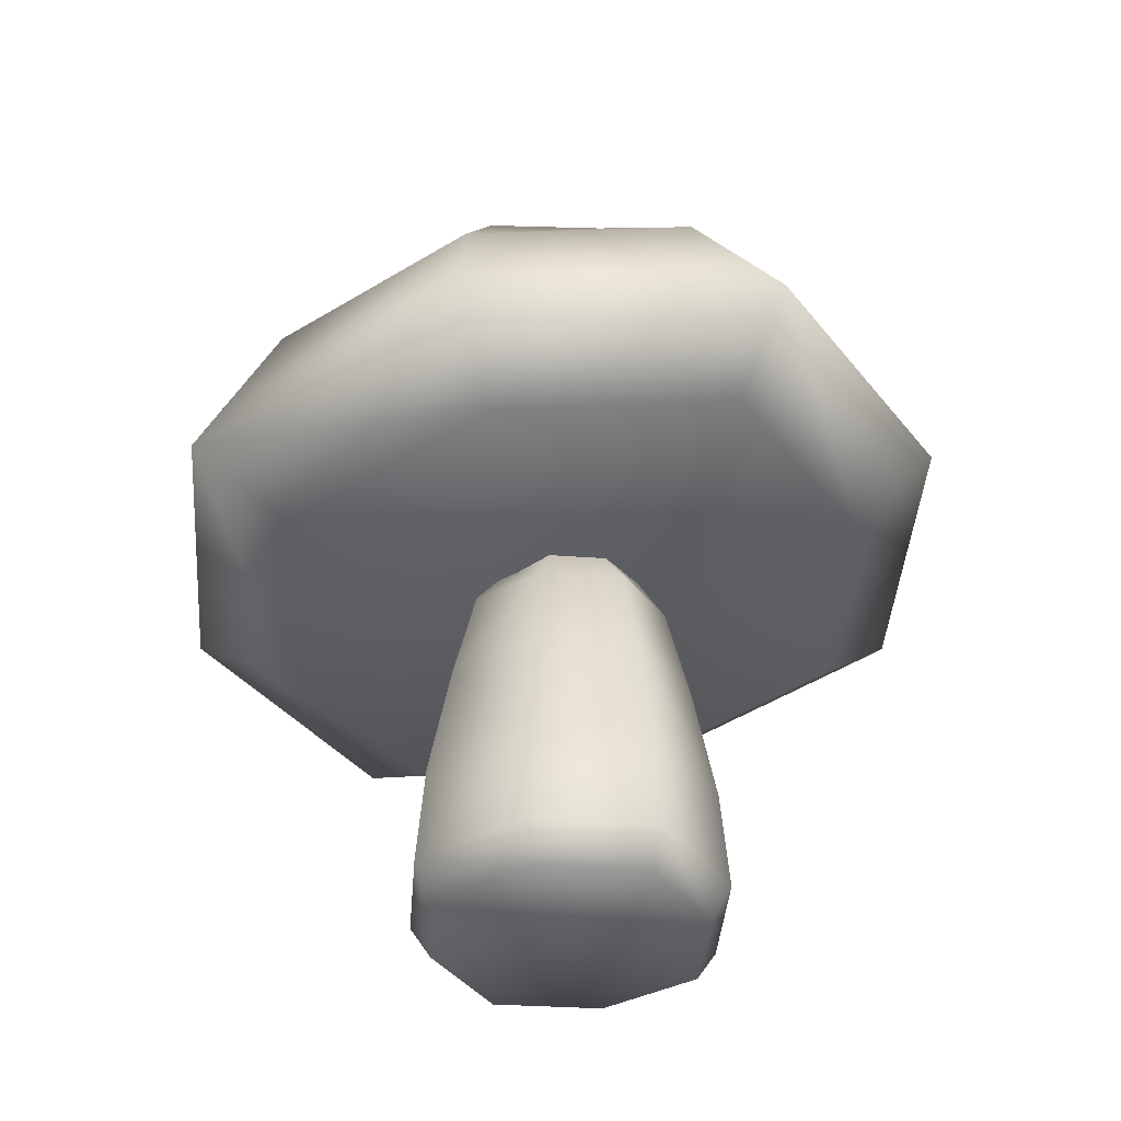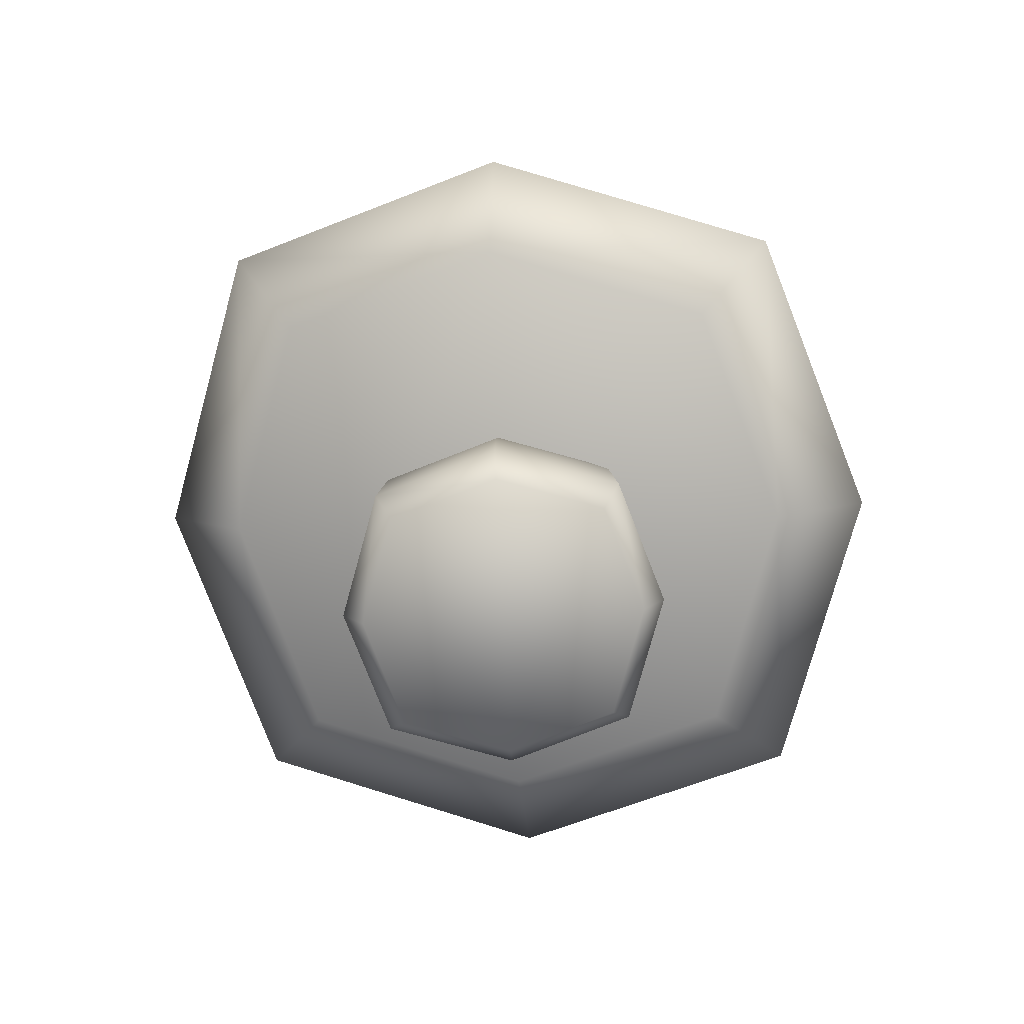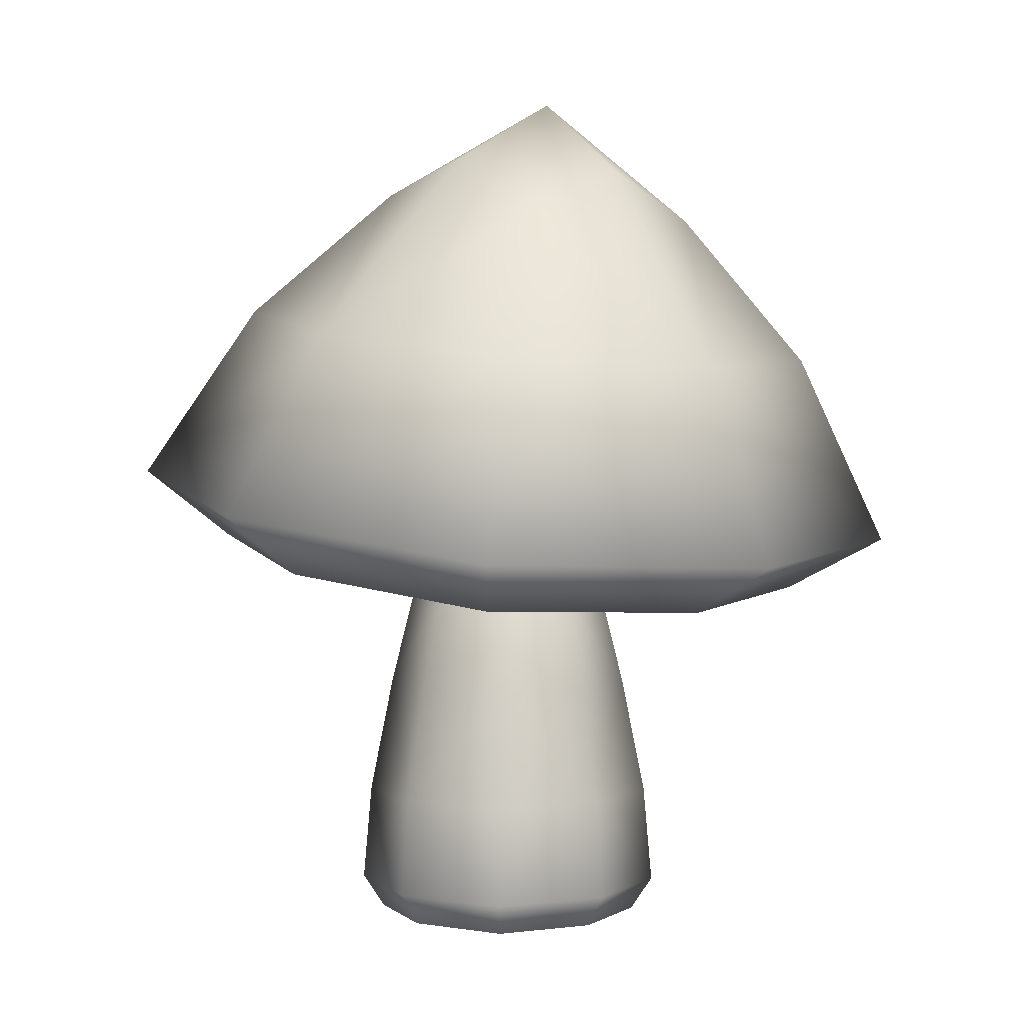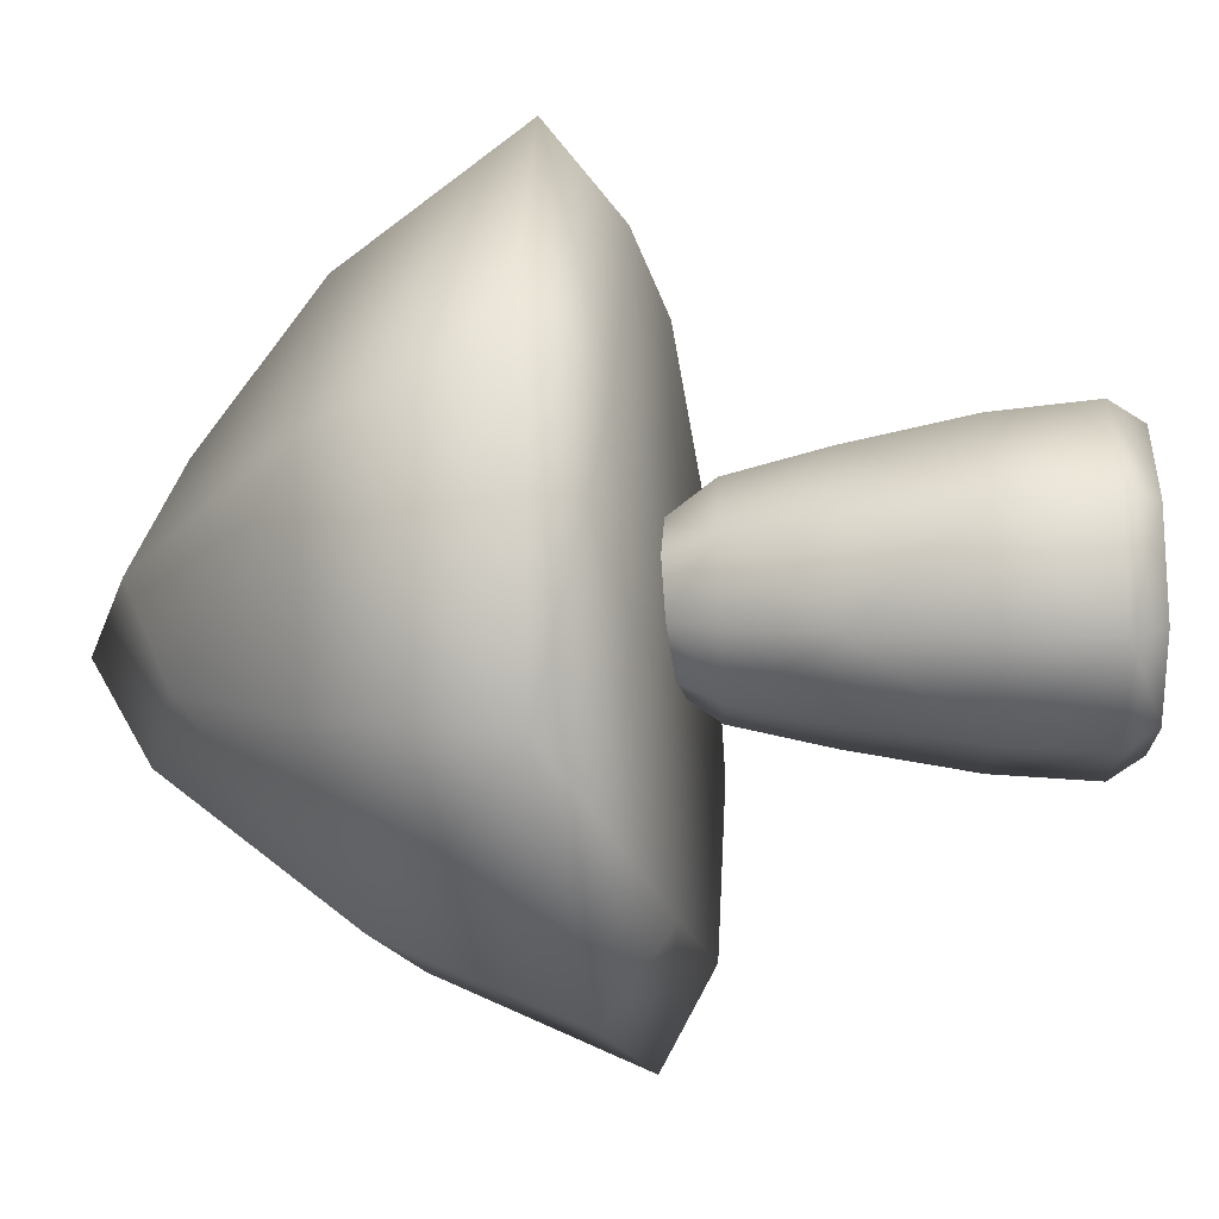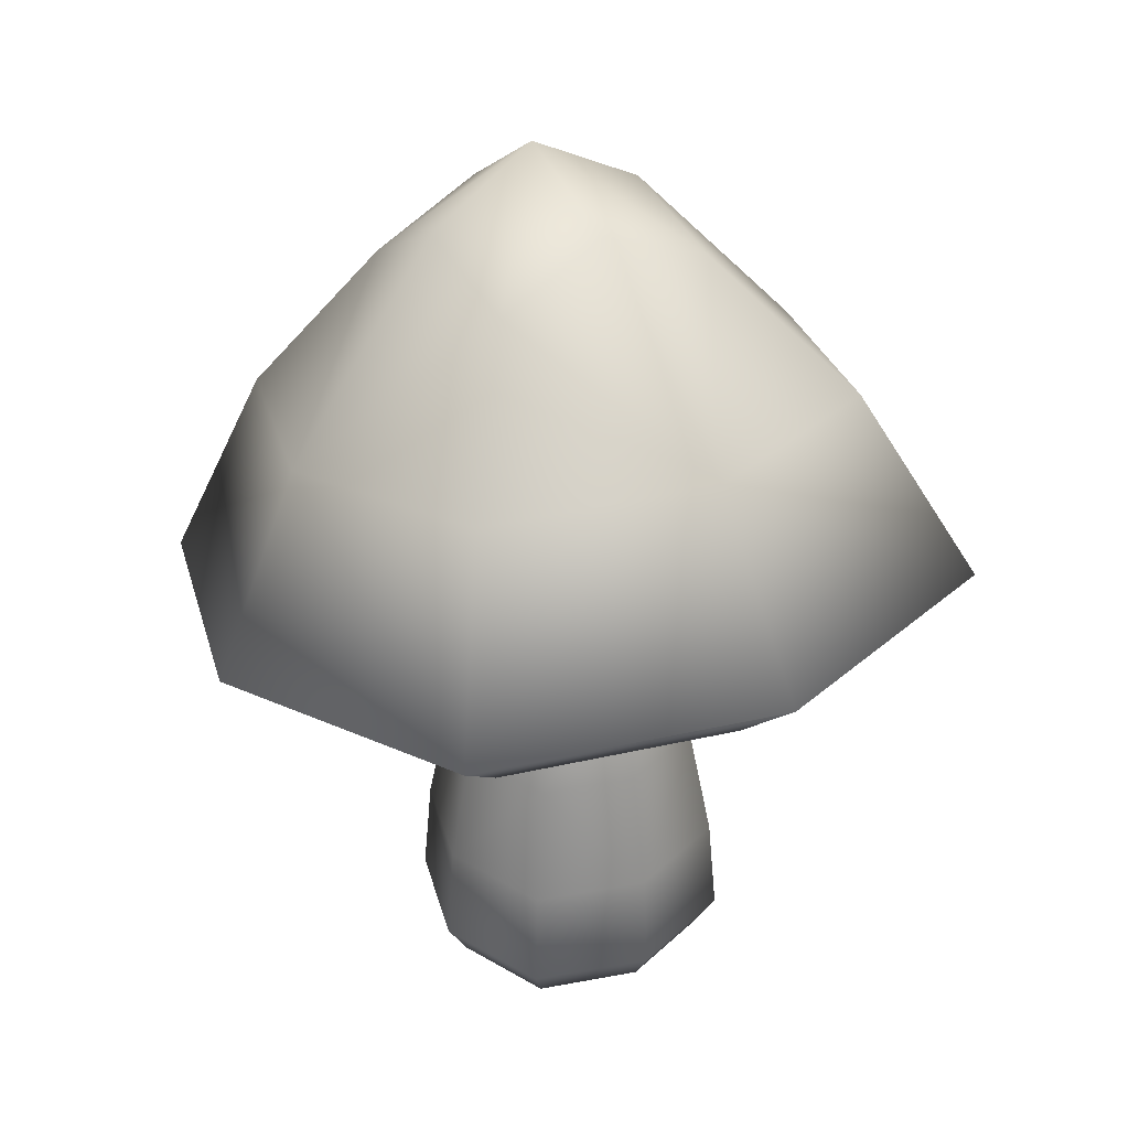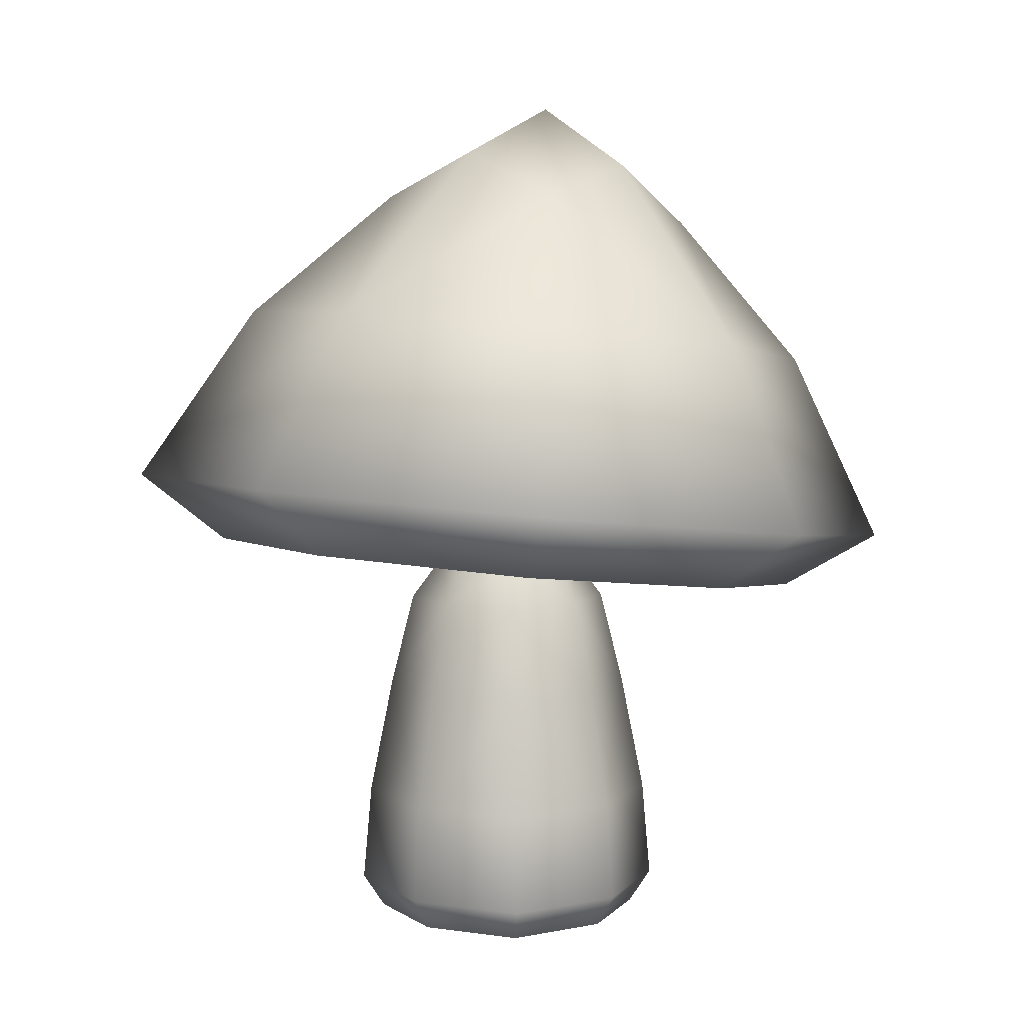
<metadata>
{"format":"obj","ext":"obj","renderer":"f3d","projection":"perspective","resolution":1024,"background":"white","views":[{"elev":-38.6,"azim":-165.9,"up":"+Y"},{"elev":-77.3,"azim":3.0,"up":"+Y"},{"elev":3.0,"azim":48.0,"up":"+Y"},{"elev":-32.9,"azim":-87.5,"up":"+Z"},{"elev":33.9,"azim":-122.8,"up":"+Y"},{"elev":7.1,"azim":-48.8,"up":"+Y"}]}
</metadata>
<code>
o tatti_Cube.030
v 0 0 0.1506
v -0.1506 0 0
v 0 0 -0.1506
v 0.1506 0 0
v 0 0.1533 0.1648
v -0.1648 0.1533 0
v 0 0.1533 -0.1648
v 0.1648 0.1533 0
v 0 0.402 0.1131
v -0.1131 0.402 0
v 0 0.402 -0.1131
v 0.1131 0.402 0
v 0.07207 0.4736 0
v 0 0.4736 0.07207
v -0.07207 0.4736 0
v 0 0.4736 -0.07207
v 0.1129 0 0.1129
v 0 0.03832 0.1743
v -0.1129 0 0.1129
v -0.1743 0.03832 0
v -0.1129 0 -0.1129
v 0 0.03832 -0.1743
v 0.1129 0 -0.1129
v 0.1743 0.03832 0
v 0.1236 0.1533 0.1236
v 0 0.2921 0.1388
v -0.1236 0.1533 0.1236
v -0.1388 0.2921 0
v -0.1236 0.1533 -0.1236
v 0 0.2921 -0.1388
v 0.1236 0.1533 -0.1236
v 0.1388 0.2921 0
v 0.08482 0.402 0.08482
v -0.08482 0.402 0.08482
v -0.08482 0.402 -0.08482
v 0.08482 0.402 -0.08482
v 0.1307 0.03832 0.1307
v -0.1307 0.03832 0.1307
v -0.1307 0.03832 -0.1307
v 0.1307 0.03832 -0.1307
v 0.05716 0.4551 0.05716
v -0.05716 0.4551 0.05716
v -0.05716 0.4551 -0.05716
v 0.05716 0.4551 -0.05716
v 0.1041 0.2921 0.1041
v -0.1041 0.2921 0.1041
v -0.1041 0.2921 -0.1041
v 0.1041 0.2921 -0.1041
v 0.07376 1.016 0
v 0.3365 0.4021 0
v 0 0.4456 -0.3393
v -0.3365 0.4891 0
v 0 0.4456 0.3393
v 0.3605 0.6889 0
v 0.03688 0.7307 -0.3263
v -0.2867 0.7726 0
v 0.03688 0.7307 0.3263
v 0.06454 0.9446 0.1318
v 0.1952 0.9277 0
v 0.06454 0.9446 -0.1318
v -0.06614 0.9615 0
v 0.2524 0.413 0.2545
v 0.4481 0.4601 0
v 0.2524 0.413 -0.2545
v 0.00922 0.5169 -0.4425
v -0.2524 0.4782 -0.2545
v -0.4296 0.5736 0
v -0.2524 0.4782 0.2545
v 0.00922 0.5169 0.4425
v 0.2796 0.6993 0.2447
v 0.2796 0.6993 -0.2447
v -0.2058 0.7621 -0.2447
v -0.2058 0.7621 0.2447
v 0.3383 0.4743 0.3319
v 0.3383 0.4743 -0.3319
v -0.3199 0.5595 -0.3319
v -0.3199 0.5595 0.3319
v 0.1874 0.8723 0.1311
v 0.1874 0.8723 -0.1311
v -0.07262 0.9059 -0.1311
v -0.07262 0.9059 0.1311
f 1 17 37 18
f 1 18 38 19
f 2 19 38 20
f 2 20 39 21
f 3 21 39 22
f 3 22 40 23
f 4 23 40 24
f 4 24 37 17
f 5 25 45 26
f 5 26 46 27
f 5 27 38 18
f 5 18 37 25
f 6 27 46 28
f 6 28 47 29
f 6 29 39 20
f 6 20 38 27
f 7 29 47 30
f 7 30 48 31
f 7 31 40 22
f 7 22 39 29
f 8 31 48 32
f 8 32 45 25
f 8 25 37 24
f 8 24 40 31
f 9 33 41 14
f 9 14 42 34
f 9 34 46 26
f 9 26 45 33
f 10 34 42 15
f 10 15 43 35
f 10 35 47 28
f 10 28 46 34
f 11 35 43 16
f 11 16 44 36
f 11 36 48 30
f 11 30 47 35
f 12 36 44 13
f 12 13 41 33
f 12 33 45 32
f 12 32 48 36
f 3 23 4 17 1 19 2 21
f 49 58 78 59
f 49 59 79 60
f 49 60 80 61
f 49 61 81 58
f 50 63 74 62
f 50 64 75 63
f 51 65 75 64
f 51 66 76 65
f 52 67 76 66
f 52 68 77 67
f 53 69 77 68
f 53 62 74 69
f 54 70 74 63
f 54 63 75 71
f 54 71 79 59
f 54 59 78 70
f 55 71 75 65
f 55 65 76 72
f 55 72 80 60
f 55 60 79 71
f 56 72 76 67
f 56 67 77 73
f 56 73 81 61
f 56 61 80 72
f 57 73 77 69
f 57 69 74 70
f 57 70 78 58
f 57 58 81 73
f 53 68 52 66 51 64 50 62

</code>
